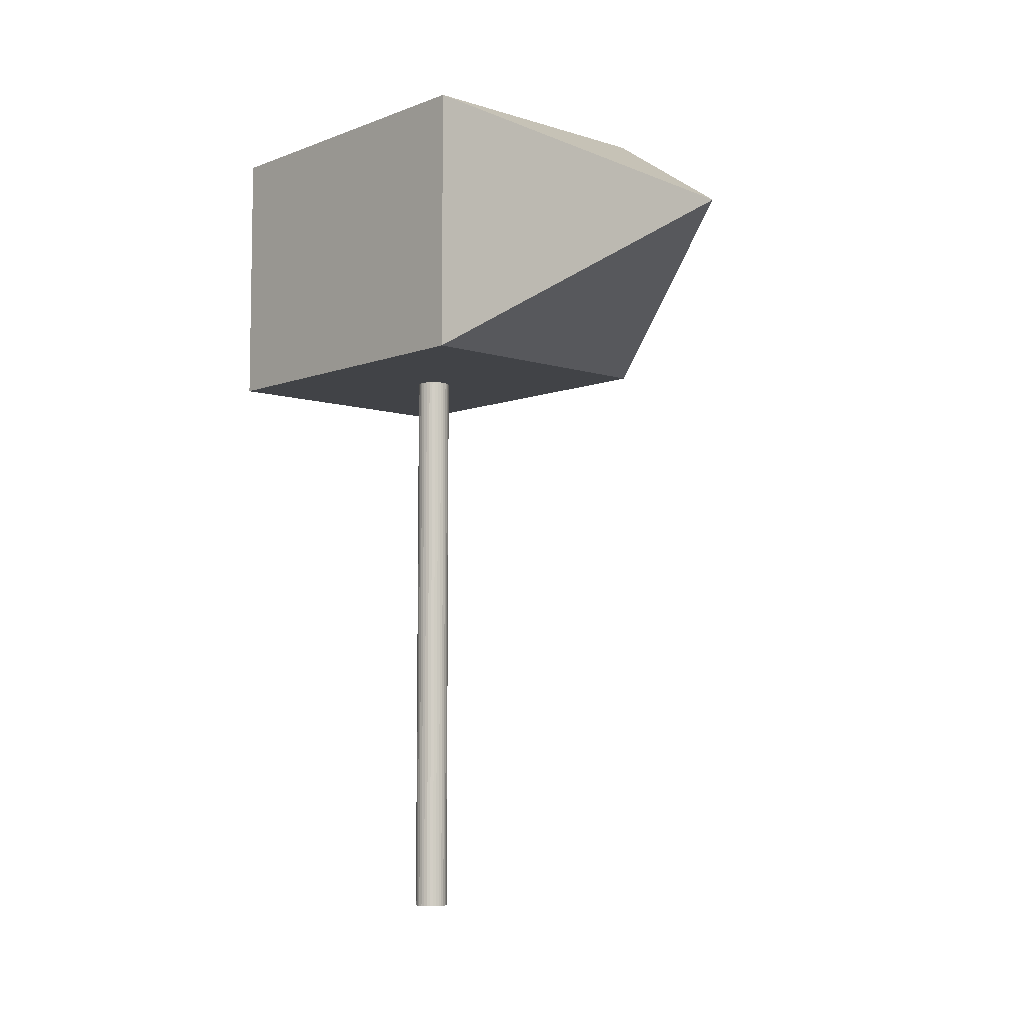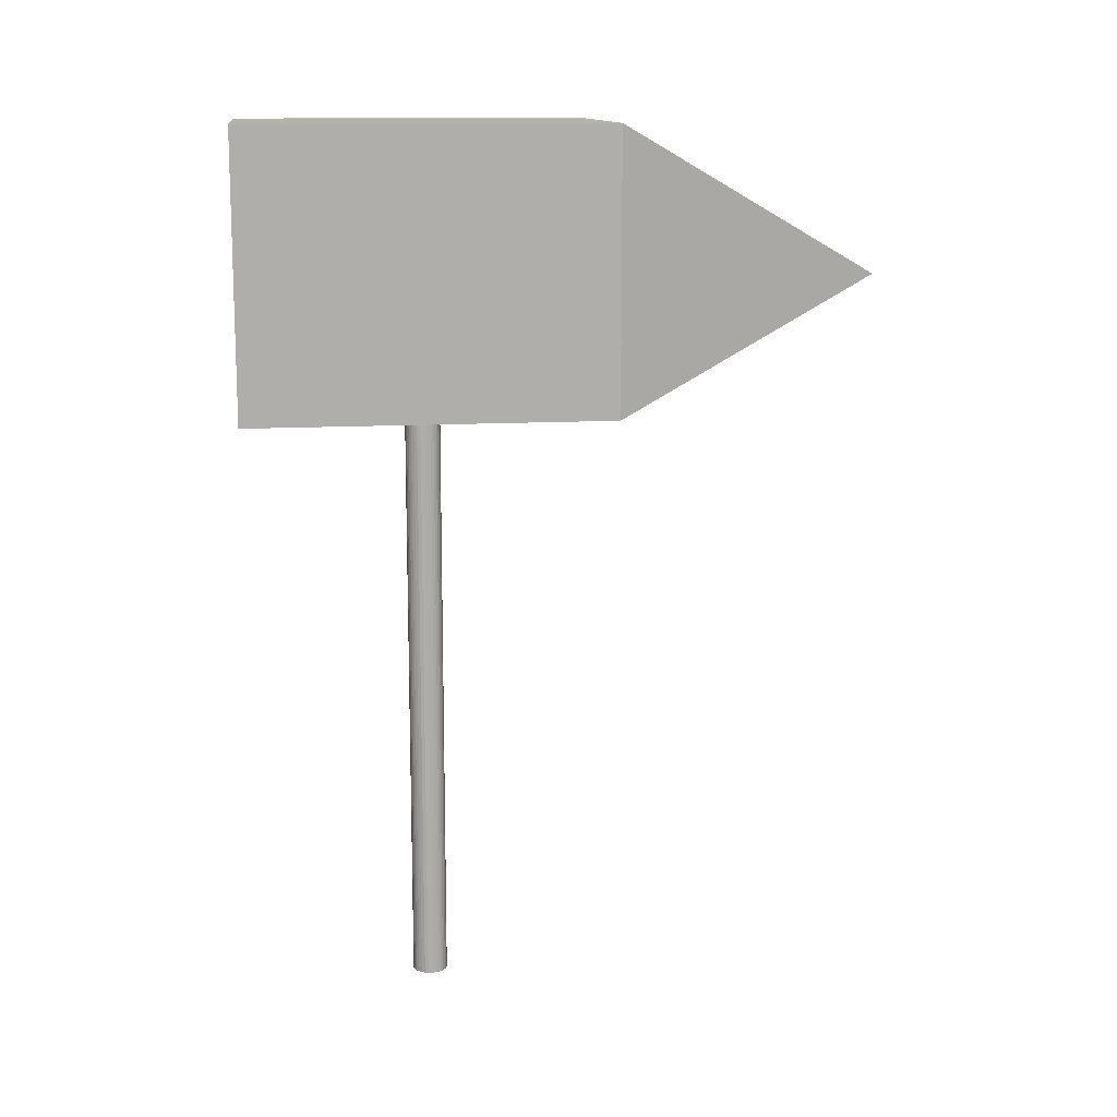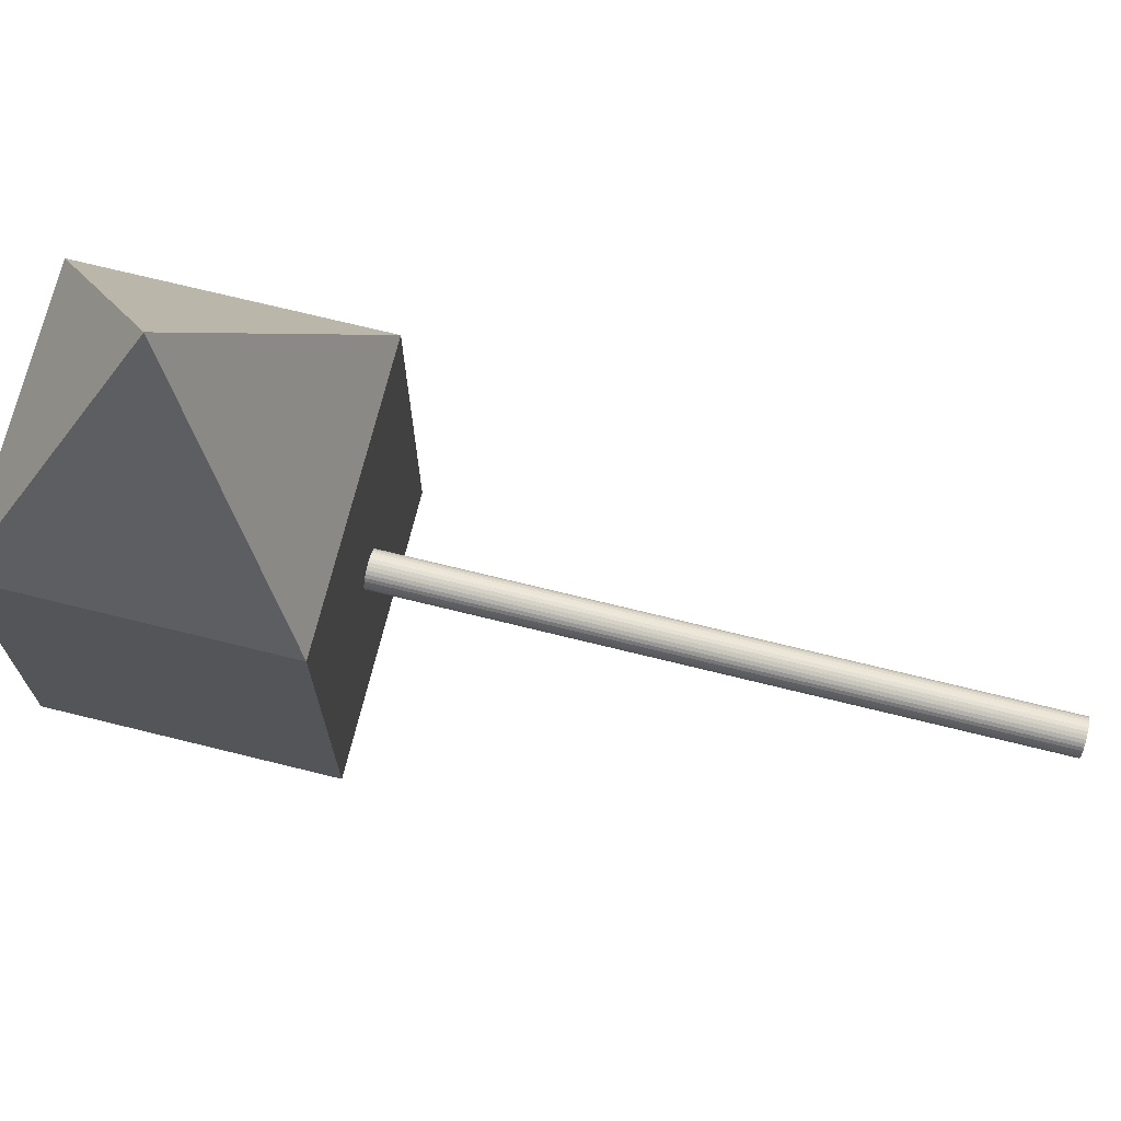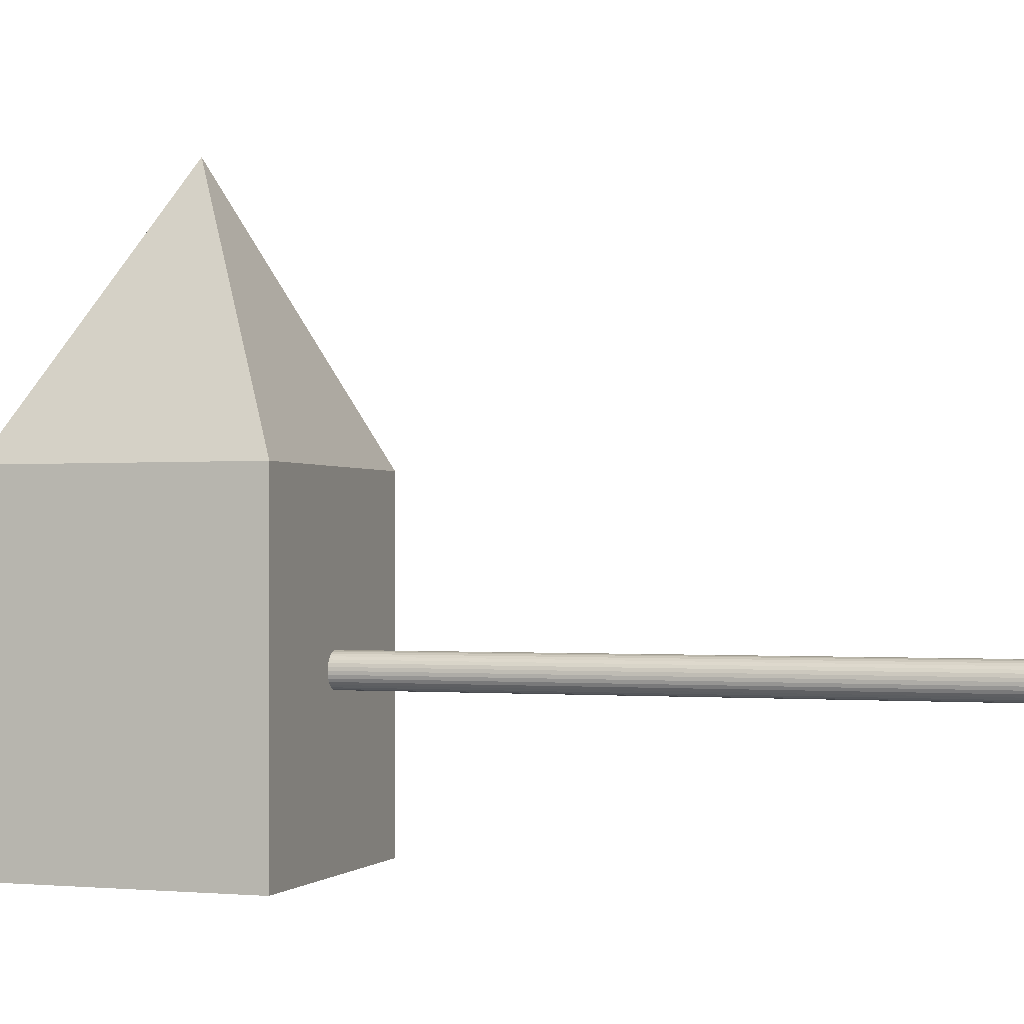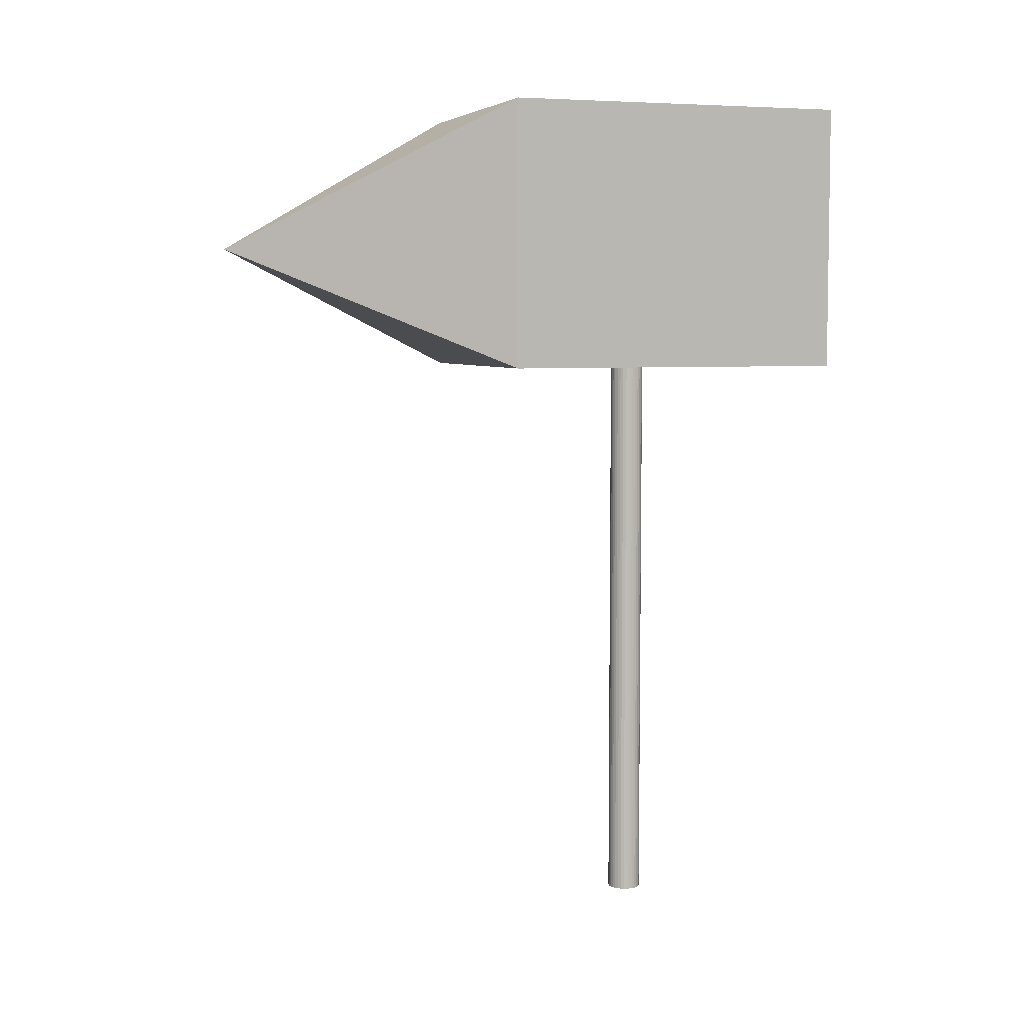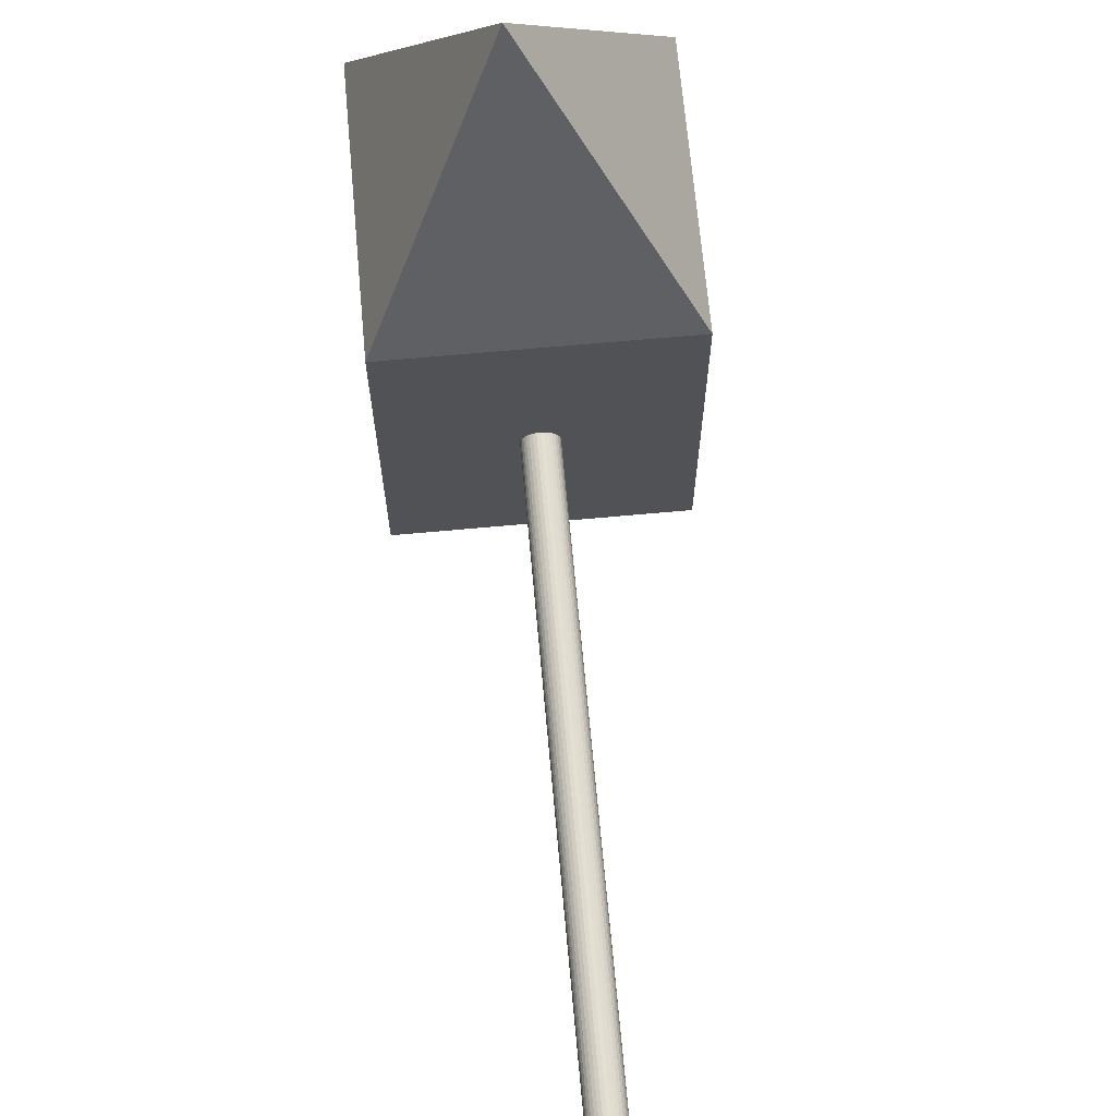
<metadata>
{"format":"obj","ext":"obj","renderer":"f3d","projection":"perspective","resolution":1024,"background":"white","views":[{"elev":-7.0,"azim":-42.2,"up":"+Y"},{"elev":12.8,"azim":-97.6,"up":"+Y"},{"elev":71.2,"azim":-76.1,"up":"+Z"},{"elev":-1.0,"azim":-70.6,"up":"+Z"},{"elev":5.7,"azim":70.9,"up":"+Y"},{"elev":68.0,"azim":-5.2,"up":"+Z"}]}
</metadata>
<code>
o weapon
v 0 1.897 -0.07371
v 0 4.427 -0.07371
v 0.01438 1.897 -0.07229
v 0.01438 4.427 -0.07229
v 0.02821 1.897 -0.0681
v 0.02821 4.427 -0.0681
v 0.04095 1.897 -0.06129
v 0.04095 4.427 -0.06129
v 0.05212 1.897 -0.05212
v 0.05212 4.427 -0.05212
v 0.06129 1.897 -0.04095
v 0.06129 4.427 -0.04095
v 0.0681 1.897 -0.02821
v 0.0681 4.427 -0.02821
v 0.07229 1.897 -0.01438
v 0.07229 4.427 -0.01438
v 0.07371 1.897 0
v 0.07371 4.427 0
v 0.07229 1.897 0.01438
v 0.07229 4.427 0.01438
v 0.0681 1.897 0.02821
v 0.0681 4.427 0.02821
v 0.06129 1.897 0.04095
v 0.06129 4.427 0.04095
v 0.05212 1.897 0.05212
v 0.05212 4.427 0.05212
v 0.04095 1.897 0.06129
v 0.04095 4.427 0.06129
v 0.02821 1.897 0.0681
v 0.02821 4.427 0.0681
v 0.01438 1.897 0.07229
v 0.01438 4.427 0.07229
v 0 1.897 0.07371
v 0 4.427 0.07371
v -0.01438 1.897 0.07229
v -0.01438 4.427 0.07229
v -0.02821 1.897 0.0681
v -0.02821 4.427 0.0681
v -0.04095 1.897 0.06129
v -0.04095 4.427 0.06129
v -0.05212 1.897 0.05212
v -0.05212 4.427 0.05212
v -0.06129 1.897 0.04095
v -0.06129 4.427 0.04095
v -0.0681 1.897 0.02821
v -0.0681 4.427 0.02821
v -0.07229 1.897 0.01438
v -0.07229 4.427 0.01438
v -0.07371 1.897 0
v -0.07371 4.427 0
v -0.07229 1.897 -0.01438
v -0.07229 4.427 -0.01438
v -0.0681 1.897 -0.02821
v -0.0681 4.427 -0.02821
v -0.06129 1.897 -0.04095
v -0.06129 4.427 -0.04095
v -0.05212 1.897 -0.05212
v -0.05212 4.427 -0.05212
v -0.04095 1.897 -0.06129
v -0.04095 4.427 -0.06129
v -0.02821 1.897 -0.0681
v -0.02821 4.427 -0.0681
v -0.01438 1.897 -0.07229
v -0.01438 4.427 -0.07229
v 0.5781 5.58 -0.753
v 0.5781 4.424 -0.753
v 0.5781 5.58 0.7467
v 0.5781 4.424 0.7467
v -0.5781 5.58 -0.753
v -0.5781 4.424 -0.753
v -0.5781 5.58 0.7467
v -0.5781 4.424 0.7467
v 0.5781 5.58 0.7467
v 0.5781 4.424 0.7467
v -0.05781 4.944 1.903
v -0.05781 4.944 1.903
v -0.5781 5.58 0.7467
v -0.5781 4.424 0.7467
v -0.05781 4.944 1.903
v -0.05781 4.944 1.903
f 2 3 1
f 4 5 3
f 6 7 5
f 8 9 7
f 10 11 9
f 12 13 11
f 14 15 13
f 16 17 15
f 18 19 17
f 20 21 19
f 22 23 21
f 24 25 23
f 26 27 25
f 28 29 27
f 30 31 29
f 32 33 31
f 34 35 33
f 36 37 35
f 38 39 37
f 40 41 39
f 42 43 41
f 44 45 43
f 46 47 45
f 48 49 47
f 50 51 49
f 52 53 51
f 54 55 53
f 56 57 55
f 58 59 57
f 60 61 59
f 38 22 6
f 62 63 61
f 64 1 63
f 31 47 63
f 69 67 65
f 67 72 68
f 71 70 72
f 66 72 70
f 65 68 66
f 69 66 70
f 77 75 73
f 76 79 80
f 80 77 78
f 78 76 80
f 74 75 76
f 77 74 78
f 2 4 3
f 4 6 5
f 6 8 7
f 8 10 9
f 10 12 11
f 12 14 13
f 14 16 15
f 16 18 17
f 18 20 19
f 20 22 21
f 22 24 23
f 24 26 25
f 26 28 27
f 28 30 29
f 30 32 31
f 32 34 33
f 34 36 35
f 36 38 37
f 38 40 39
f 40 42 41
f 42 44 43
f 44 46 45
f 46 48 47
f 48 50 49
f 50 52 51
f 52 54 53
f 54 56 55
f 56 58 57
f 58 60 59
f 60 62 61
f 6 4 2
f 2 64 62
f 62 60 58
f 58 56 54
f 54 52 50
f 50 48 46
f 46 44 42
f 42 40 38
f 38 36 34
f 34 32 30
f 30 28 26
f 26 24 22
f 22 20 18
f 18 16 14
f 14 12 10
f 10 8 6
f 6 2 62
f 62 58 6
f 58 54 6
f 54 50 46
f 46 42 54
f 42 38 54
f 38 34 30
f 30 26 38
f 26 22 38
f 22 18 14
f 14 10 22
f 10 6 22
f 6 54 38
f 62 64 63
f 64 2 1
f 63 1 3
f 3 5 7
f 7 9 15
f 9 11 15
f 11 13 15
f 15 17 19
f 19 21 23
f 23 25 31
f 25 27 31
f 27 29 31
f 31 33 35
f 35 37 31
f 37 39 31
f 39 41 43
f 43 45 47
f 47 49 51
f 51 53 47
f 53 55 47
f 55 57 59
f 59 61 63
f 63 3 15
f 3 7 15
f 15 19 31
f 19 23 31
f 39 43 31
f 43 47 31
f 55 59 47
f 59 63 47
f 63 15 31
f 69 71 67
f 67 71 72
f 71 69 70
f 66 68 72
f 65 67 68
f 69 65 66
f 77 79 75
f 76 75 79
f 80 79 77
f 78 74 76
f 74 73 75
f 77 73 74

</code>
